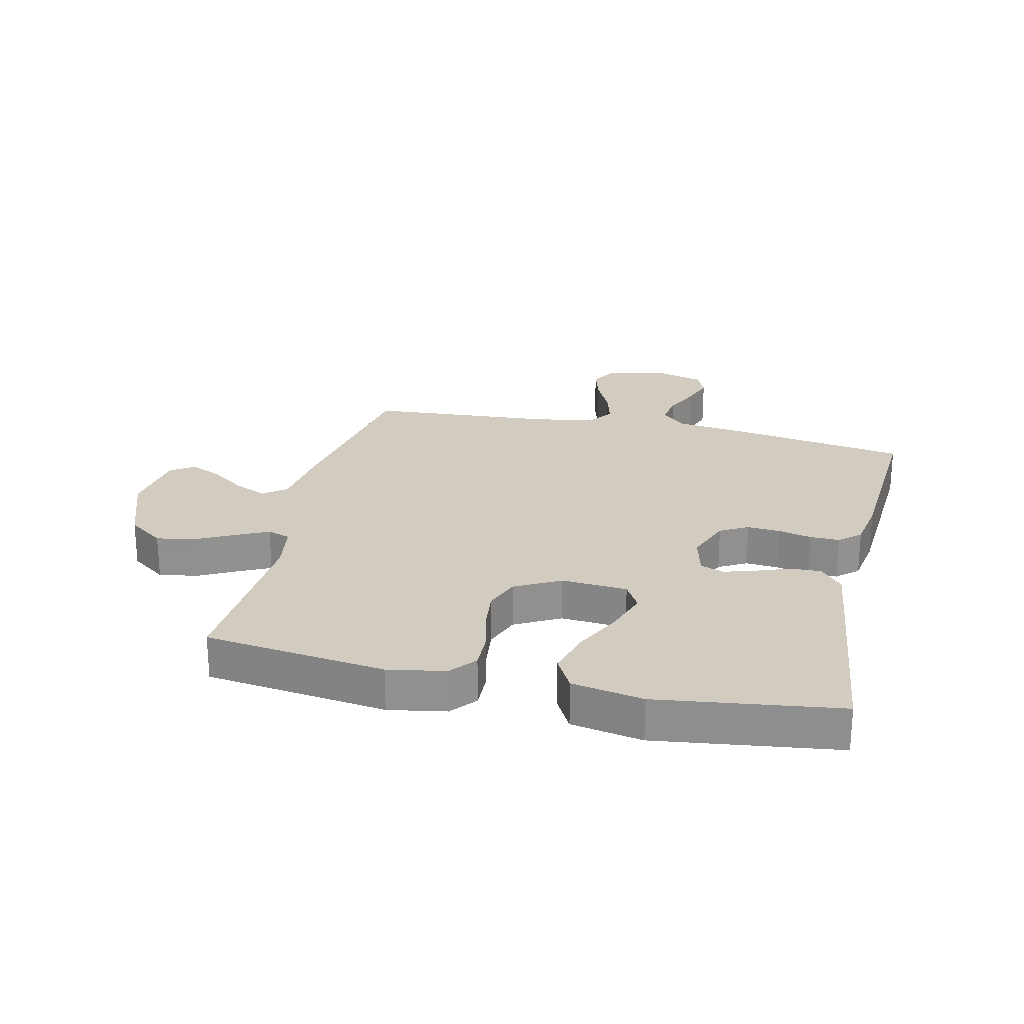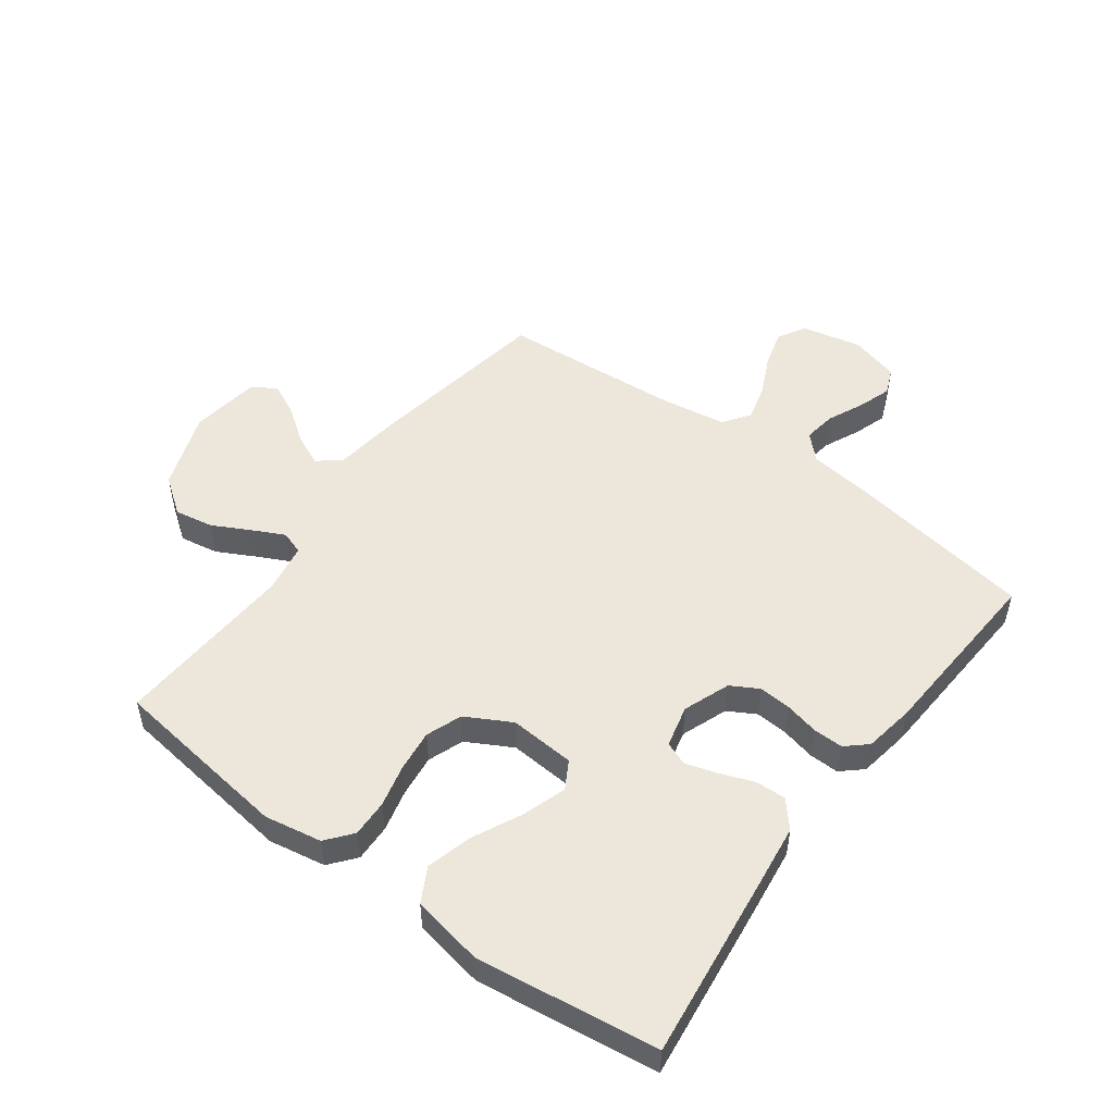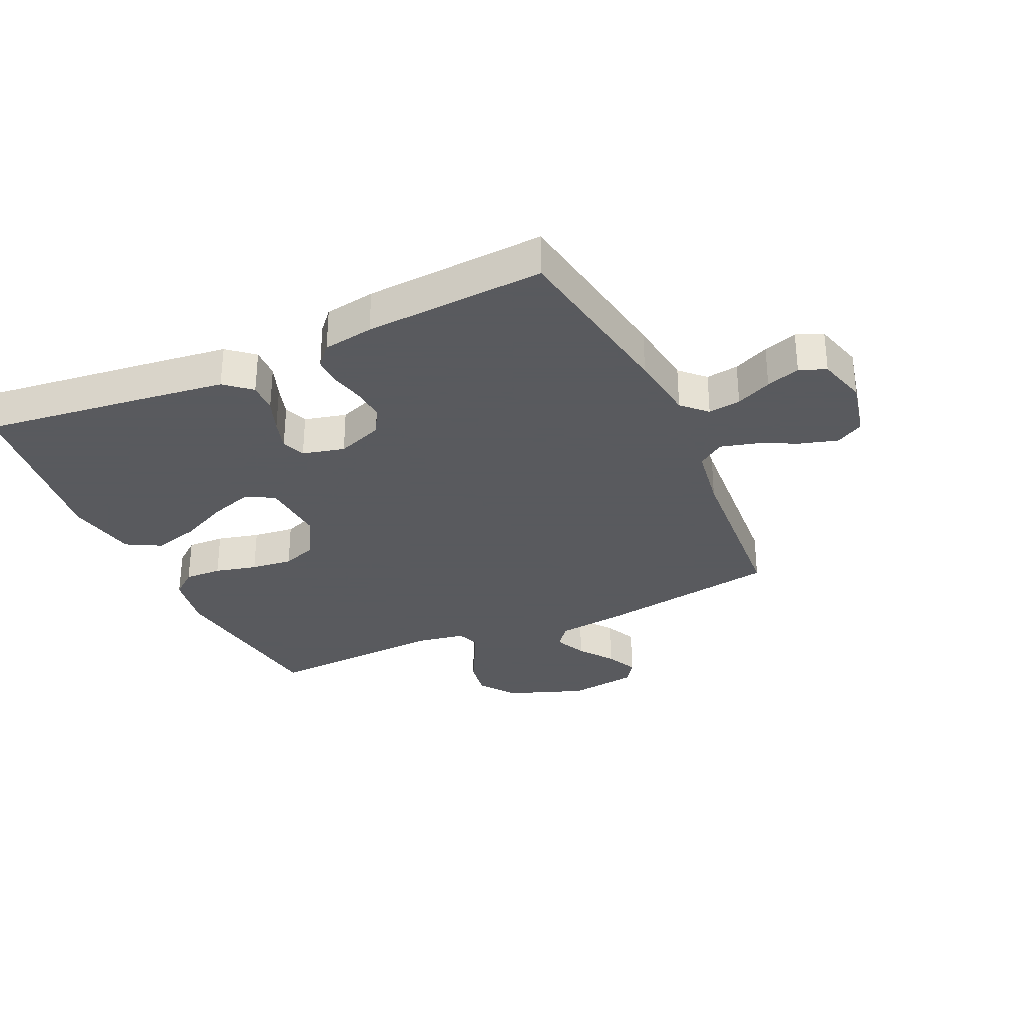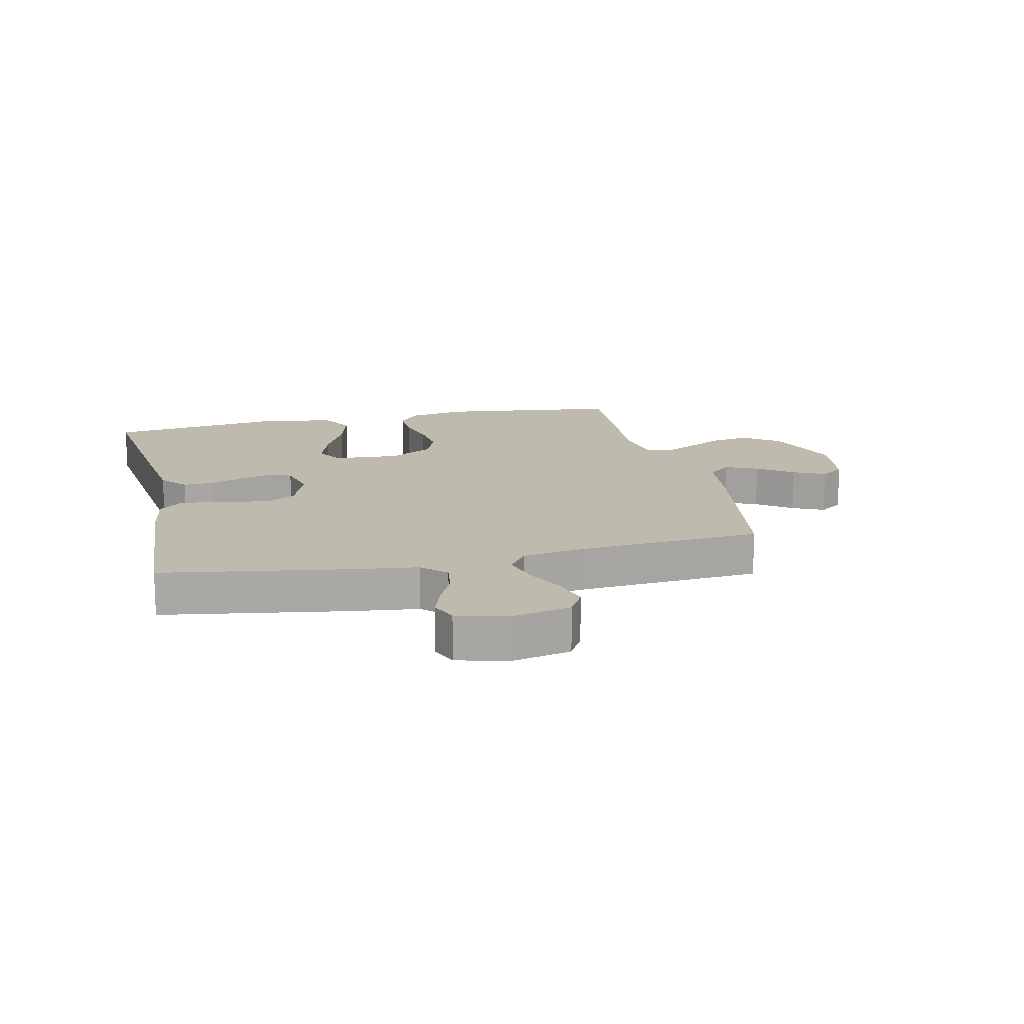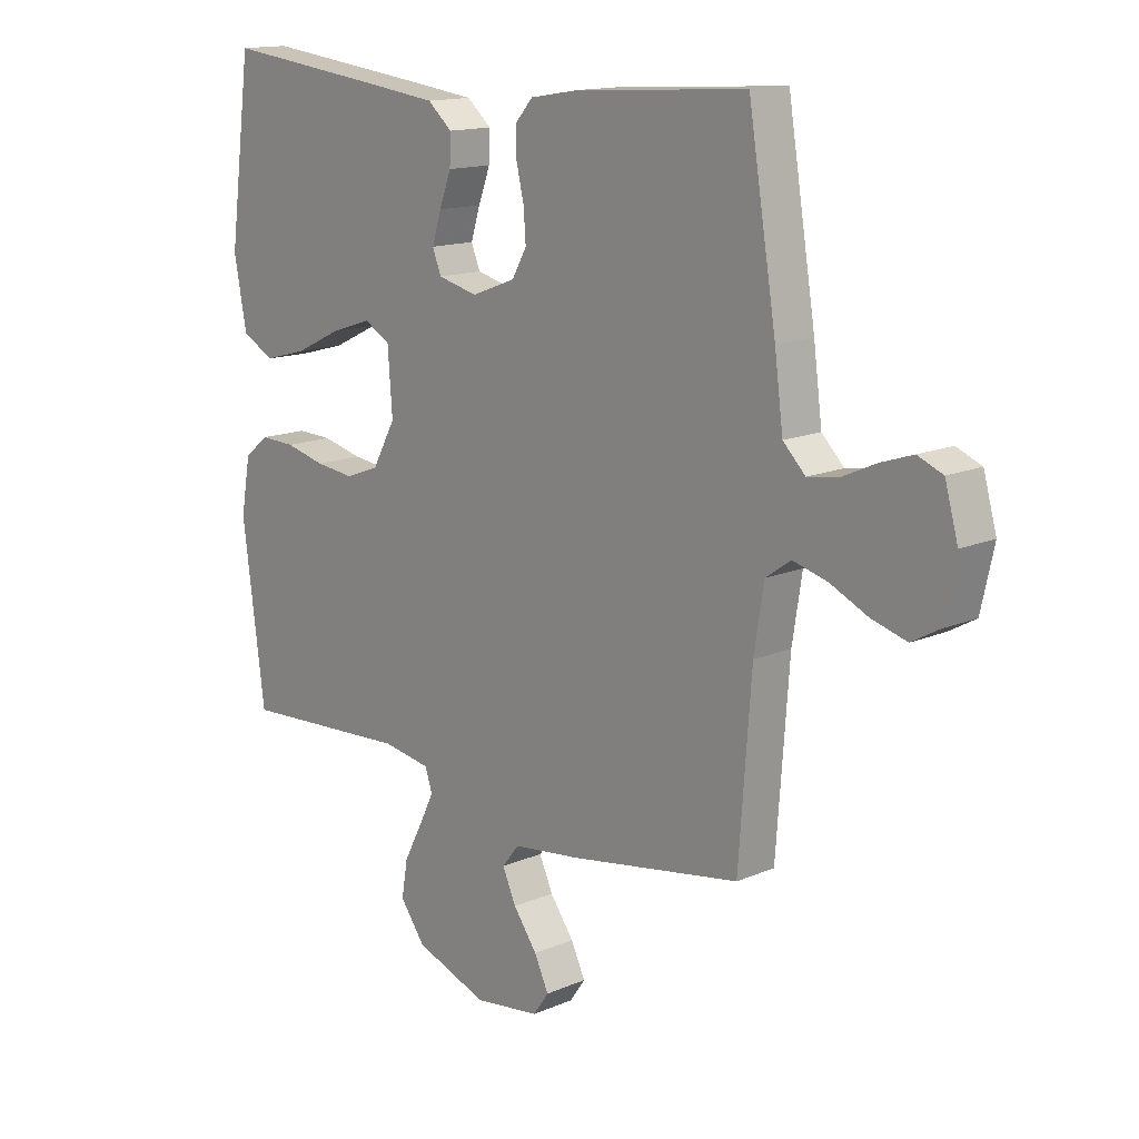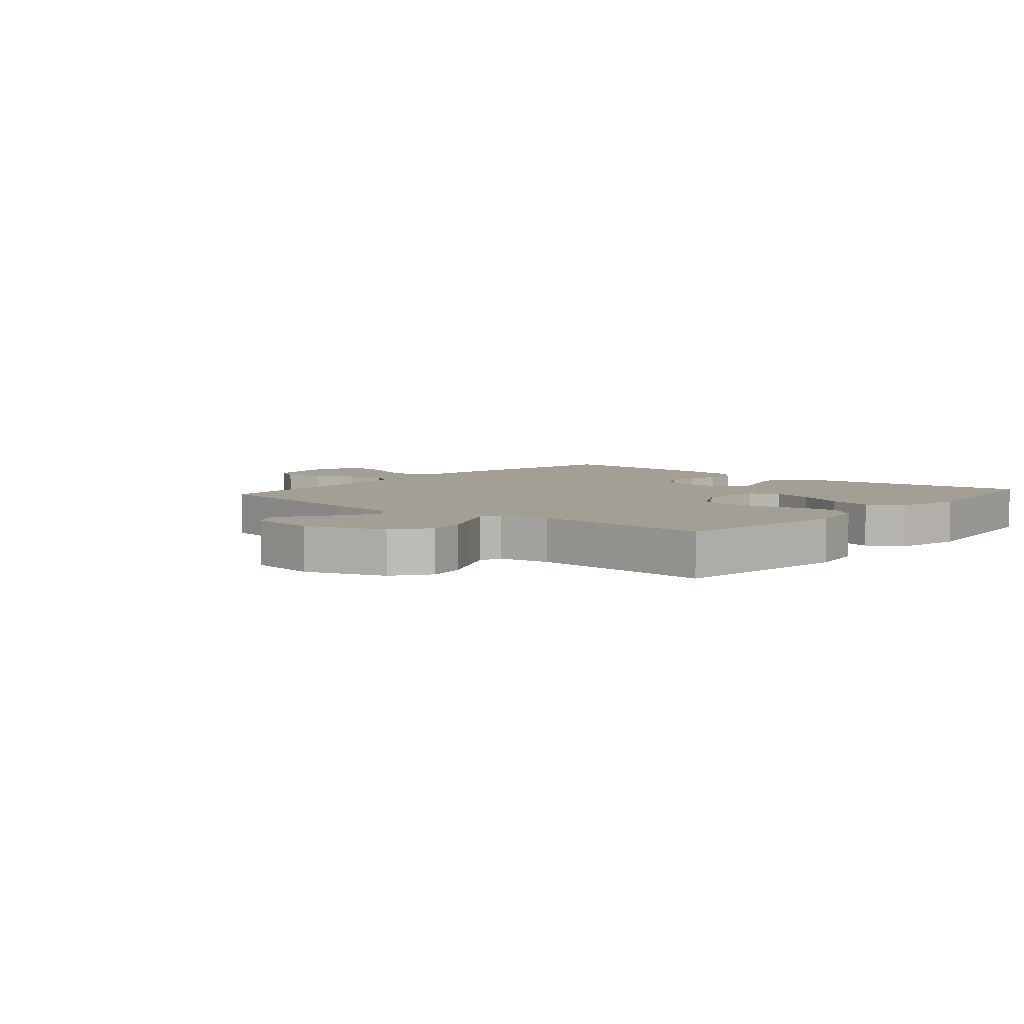
<metadata>
{"format":"obj","ext":"obj","renderer":"f3d","projection":"perspective","resolution":1024,"background":"white","views":[{"elev":24.1,"azim":-77.0,"up":"+Y"},{"elev":51.1,"azim":-53.6,"up":"+Y"},{"elev":-31.2,"azim":24.6,"up":"+Y"},{"elev":15.4,"azim":77.1,"up":"+Y"},{"elev":14.5,"azim":47.0,"up":"+Z"},{"elev":5.4,"azim":-139.4,"up":"+Y"}]}
</metadata>
<code>
v 0.5 0.07 -0.5
v 0.2 0.07 -0.55
v 0.081 0.07 -0.565
v 0.051 0.07 -0.603
v 0.075 0.07 -0.656
v 0.117 0.07 -0.714
v 0.142 0.07 -0.767
v 0.115 0.07 -0.806
v 0 0.07 -0.822
v -0.129 0.07 -0.775
v -0.173 0.07 -0.715
v -0.162 0.07 -0.651
v -0.129 0.07 -0.588
v -0.103 0.07 -0.535
v -0.116 0.07 -0.497
v -0.2 0.07 -0.483
v -0.5 0.07 -0.5
v -0.539 0.07 -0.2
v -0.522 0.07 -0.105
v -0.479 0.07 -0.07
v -0.417 0.07 -0.072
v -0.347 0.07 -0.089
v -0.278 0.07 -0.097
v -0.219 0.07 -0.075
v -0.178 0.07 0
v -0.186 0.07 0.109
v -0.232 0.07 0.135
v -0.304 0.07 0.111
v -0.385 0.07 0.072
v -0.461 0.07 0.051
v -0.518 0.07 0.082
v -0.54 0.07 0.2
v -0.5 0.07 0.5
v -0.2 0.07 0.464
v -0.089 0.07 0.45
v -0.046 0.07 0.413
v -0.048 0.07 0.362
v -0.069 0.07 0.306
v -0.085 0.07 0.254
v -0.07 0.07 0.215
v 0 0.07 0.198
v 0.077 0.07 0.227
v 0.103 0.07 0.273
v 0.099 0.07 0.327
v 0.086 0.07 0.383
v 0.085 0.07 0.432
v 0.116 0.07 0.467
v 0.2 0.07 0.481
v 0.5 0.07 0.5
v 0.549 0.07 0.2
v 0.564 0.07 0.085
v 0.603 0.07 0.046
v 0.657 0.07 0.054
v 0.716 0.07 0.081
v 0.772 0.07 0.1
v 0.816 0.07 0.082
v 0.839 0.07 0
v 0.817 0.07 -0.1
v 0.771 0.07 -0.126
v 0.709 0.07 -0.108
v 0.643 0.07 -0.077
v 0.583 0.07 -0.061
v 0.539 0.07 -0.092
v 0.522 0.07 -0.2
v 0.5 0 -0.5
v 0.2 0 -0.55
v 0.081 0 -0.565
v 0.051 0 -0.603
v 0.075 0 -0.656
v 0.117 0 -0.714
v 0.142 0 -0.767
v 0.115 0 -0.806
v 0 0 -0.822
v -0.129 0 -0.775
v -0.173 0 -0.715
v -0.162 0 -0.651
v -0.129 0 -0.588
v -0.103 0 -0.535
v -0.116 0 -0.497
v -0.2 0 -0.483
v -0.5 0 -0.5
v -0.539 0 -0.2
v -0.522 0 -0.105
v -0.479 0 -0.07
v -0.417 0 -0.072
v -0.347 0 -0.089
v -0.278 0 -0.097
v -0.219 0 -0.075
v -0.178 0 0
v -0.186 0 0.109
v -0.232 0 0.135
v -0.304 0 0.111
v -0.385 0 0.072
v -0.461 0 0.051
v -0.518 0 0.082
v -0.54 0 0.2
v -0.5 0 0.5
v -0.2 0 0.464
v -0.089 0 0.45
v -0.046 0 0.413
v -0.048 0 0.362
v -0.069 0 0.306
v -0.085 0 0.254
v -0.07 0 0.215
v 0 0 0.198
v 0.077 0 0.227
v 0.103 0 0.273
v 0.099 0 0.327
v 0.086 0 0.383
v 0.085 0 0.432
v 0.116 0 0.467
v 0.2 0 0.481
v 0.5 0 0.5
v 0.549 0 0.2
v 0.564 0 0.085
v 0.603 0 0.046
v 0.657 0 0.054
v 0.716 0 0.081
v 0.772 0 0.1
v 0.816 0 0.082
v 0.839 0 0
v 0.817 0 -0.1
v 0.771 0 -0.126
v 0.709 0 -0.108
v 0.643 0 -0.077
v 0.583 0 -0.061
v 0.539 0 -0.092
v 0.522 0 -0.2
f 59 60 61
f 58 59 61
f 57 58 61
f 56 57 61
f 55 56 61
f 54 55 61
f 53 54 61
f 52 53 61 62
f 51 52 62 63
f 51 63 64
f 50 51 64
f 49 50 64
f 48 49 64
f 47 48 64
f 46 47 64
f 45 46 64
f 44 45 64
f 36 37 38
f 35 36 38
f 34 35 38
f 33 34 38
f 32 33 38
f 31 32 38
f 30 31 38
f 29 30 38
f 28 29 38
f 27 28 38 39
f 26 27 39 40
f 20 21 22
f 19 20 22
f 18 19 22
f 17 18 22
f 16 17 22
f 15 16 22 23
f 11 12 13
f 10 11 13
f 9 10 13
f 8 9 13
f 7 8 13
f 6 7 13
f 5 6 13
f 4 5 13 14
f 3 4 14 15
f 64 1 2
f 44 64 2
f 43 44 2
f 25 26 40 41
f 24 25 41 42
f 15 23 24
f 3 15 24
f 2 3 24
f 2 24 42
f 2 42 43
f 125 124 123
f 125 123 122
f 125 122 121
f 125 121 120
f 125 120 119
f 125 119 118
f 125 118 117
f 126 125 117 116
f 127 126 116 115
f 128 127 115
f 128 115 114
f 128 114 113
f 128 113 112
f 128 112 111
f 128 111 110
f 128 110 109
f 128 109 108
f 102 101 100
f 102 100 99
f 102 99 98
f 102 98 97
f 102 97 96
f 102 96 95
f 102 95 94
f 102 94 93
f 102 93 92
f 103 102 92 91
f 104 103 91 90
f 86 85 84
f 86 84 83
f 86 83 82
f 86 82 81
f 86 81 80
f 87 86 80 79
f 77 76 75
f 77 75 74
f 77 74 73
f 77 73 72
f 77 72 71
f 77 71 70
f 77 70 69
f 78 77 69 68
f 79 78 68 67
f 66 65 128
f 66 128 108
f 66 108 107
f 105 104 90 89
f 106 105 89 88
f 88 87 79
f 88 79 67
f 88 67 66
f 106 88 66
f 107 106 66
f 1 65 66 2
f 2 66 67 3
f 3 67 68 4
f 4 68 69 5
f 5 69 70 6
f 6 70 71 7
f 7 71 72 8
f 8 72 73 9
f 9 73 74 10
f 10 74 75 11
f 11 75 76 12
f 12 76 77 13
f 13 77 78 14
f 14 78 79 15
f 15 79 80 16
f 16 80 81 17
f 17 81 82 18
f 18 82 83 19
f 19 83 84 20
f 20 84 85 21
f 21 85 86 22
f 22 86 87 23
f 23 87 88 24
f 24 88 89 25
f 25 89 90 26
f 26 90 91 27
f 27 91 92 28
f 28 92 93 29
f 29 93 94 30
f 30 94 95 31
f 31 95 96 32
f 32 96 97 33
f 33 97 98 34
f 34 98 99 35
f 35 99 100 36
f 36 100 101 37
f 37 101 102 38
f 38 102 103 39
f 39 103 104 40
f 40 104 105 41
f 41 105 106 42
f 42 106 107 43
f 43 107 108 44
f 44 108 109 45
f 45 109 110 46
f 46 110 111 47
f 47 111 112 48
f 48 112 113 49
f 49 113 114 50
f 50 114 115 51
f 51 115 116 52
f 52 116 117 53
f 53 117 118 54
f 54 118 119 55
f 55 119 120 56
f 56 120 121 57
f 57 121 122 58
f 58 122 123 59
f 59 123 124 60
f 60 124 125 61
f 61 125 126 62
f 62 126 127 63
f 63 127 128 64
f 64 128 65 1

</code>
